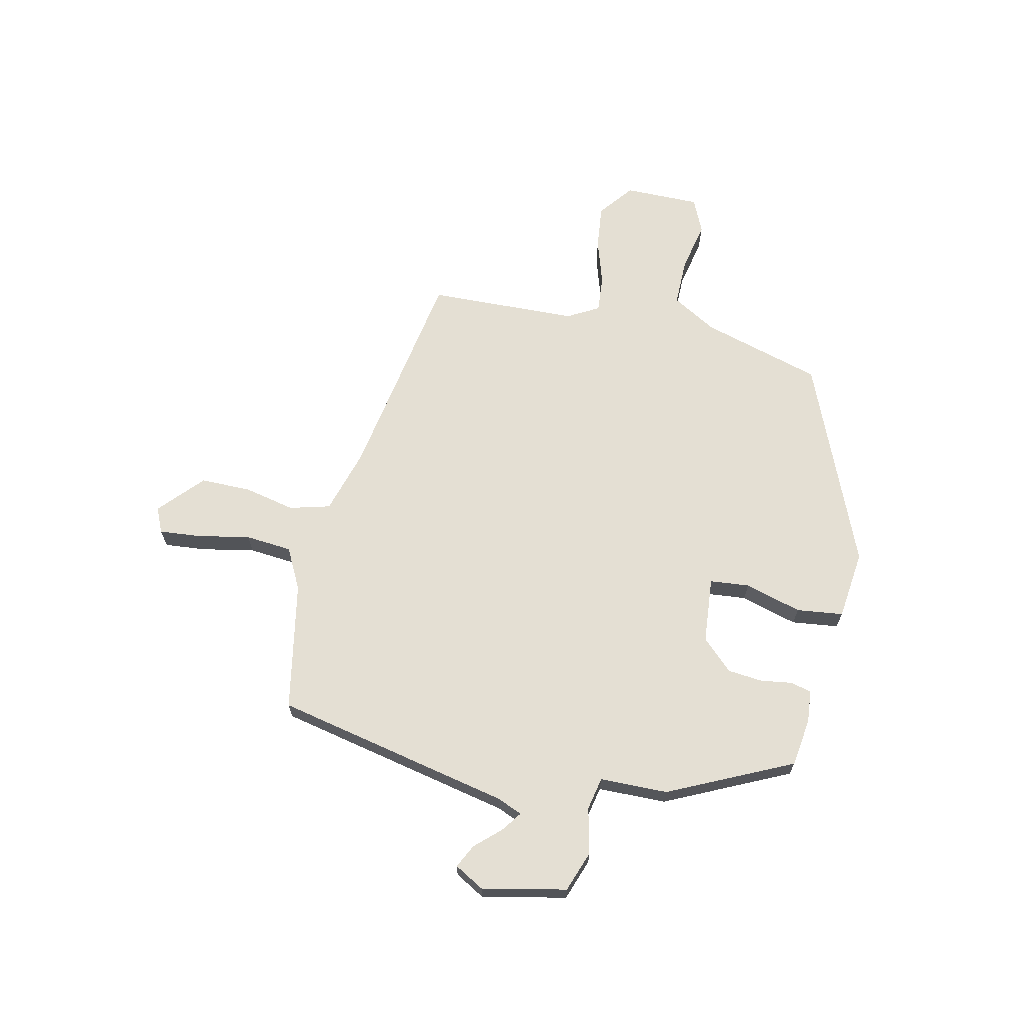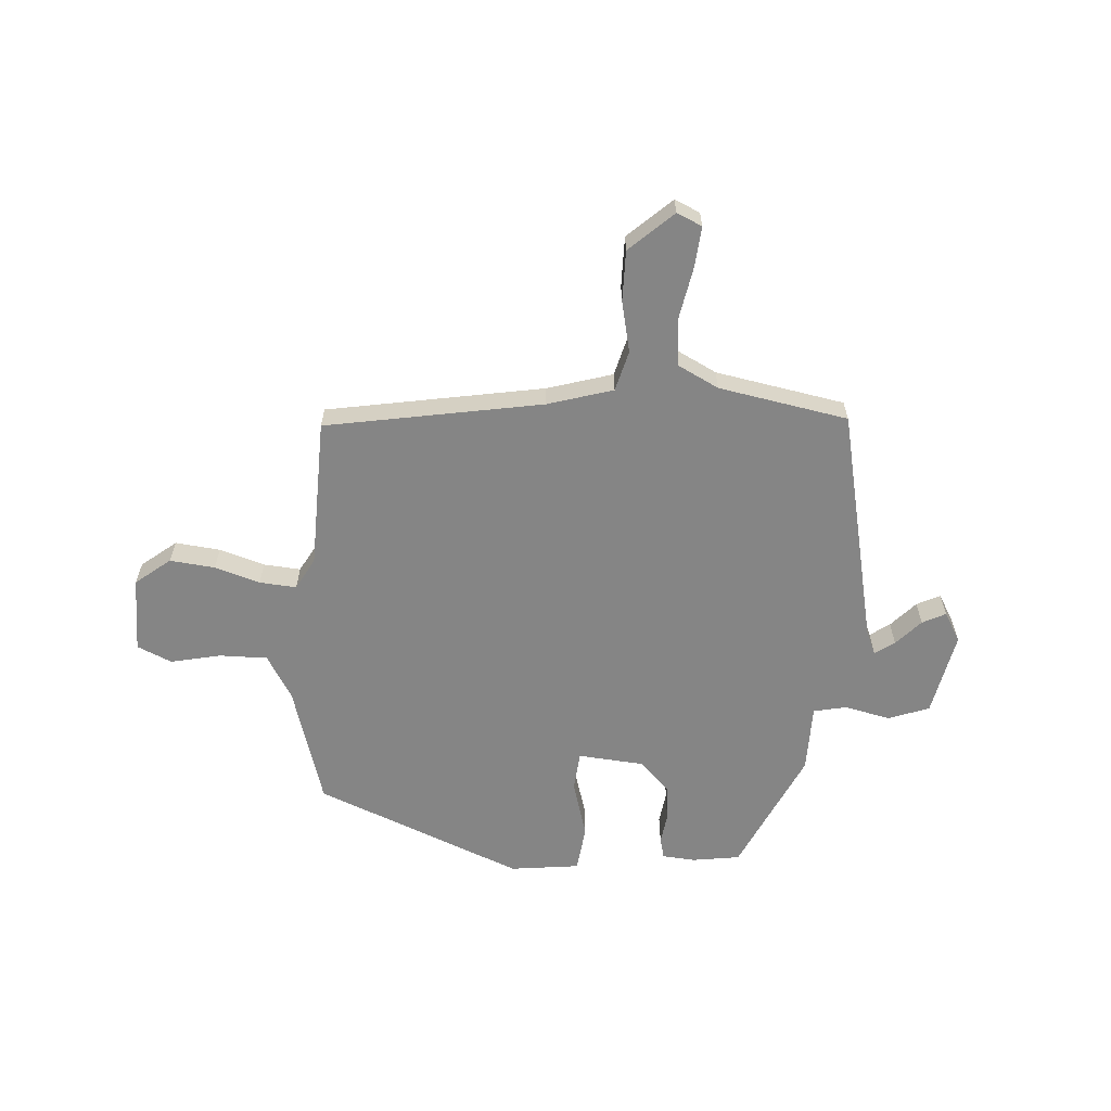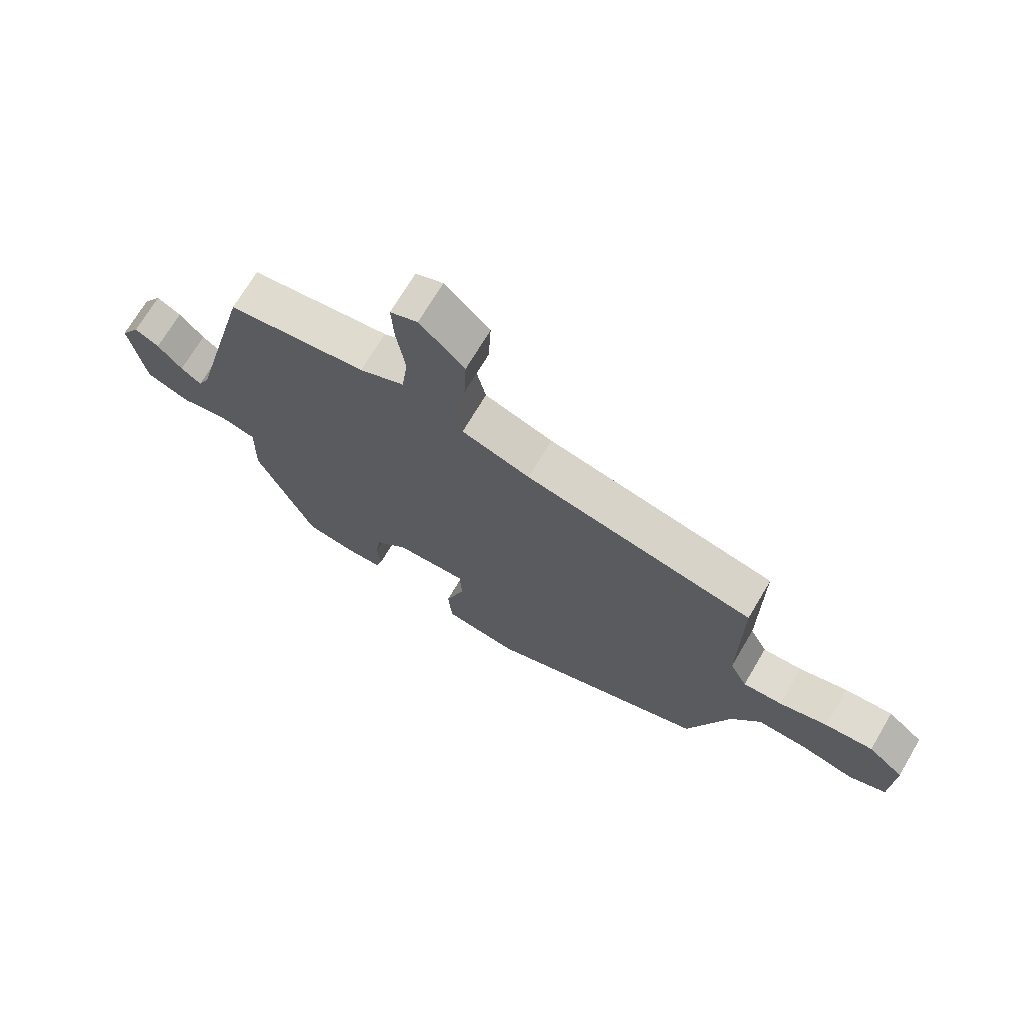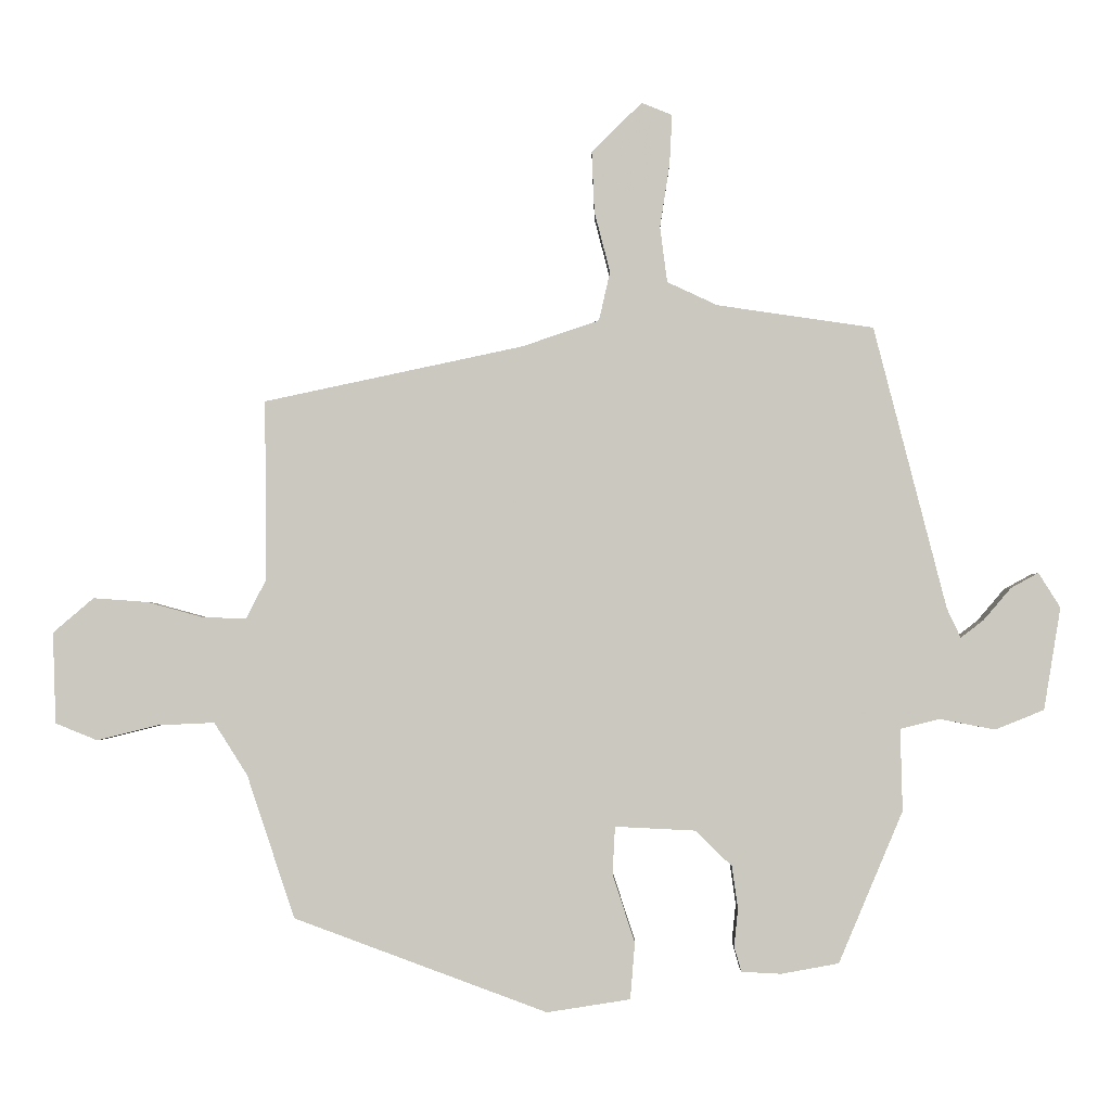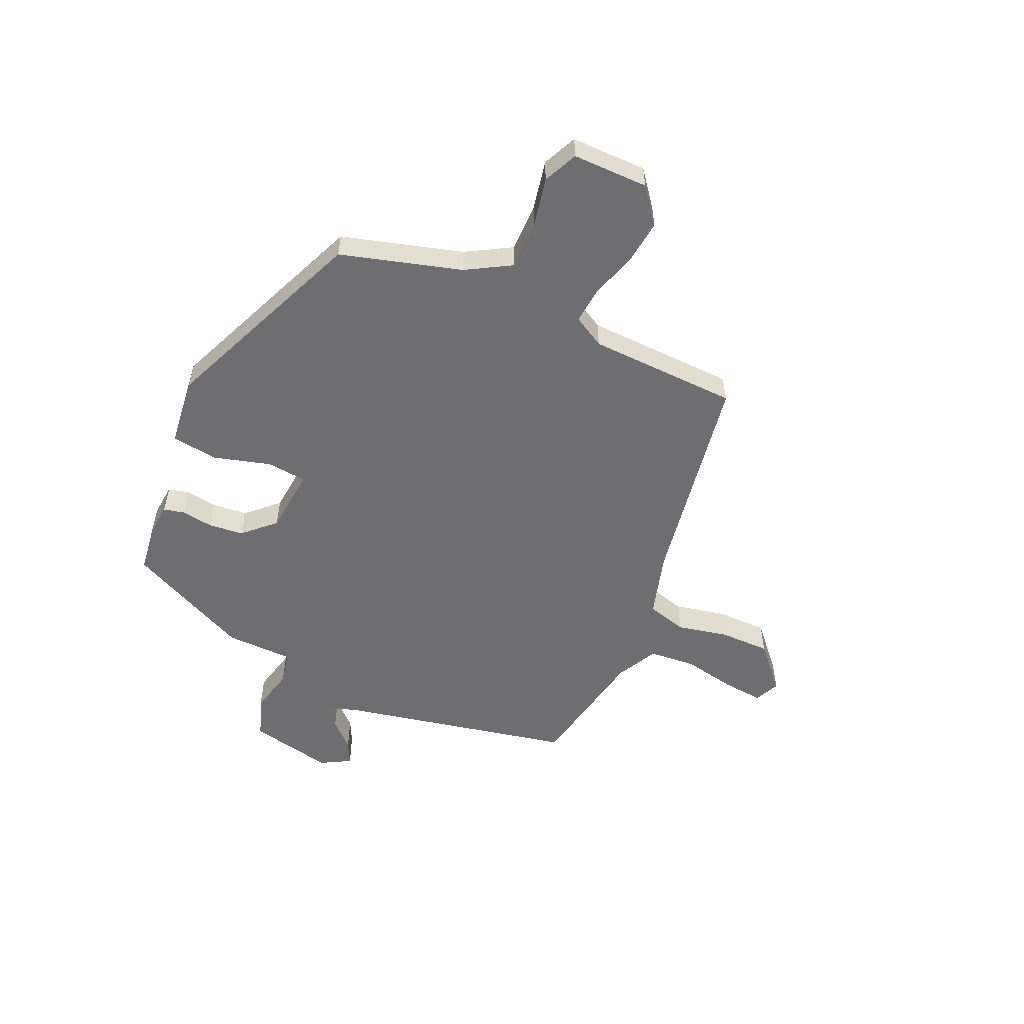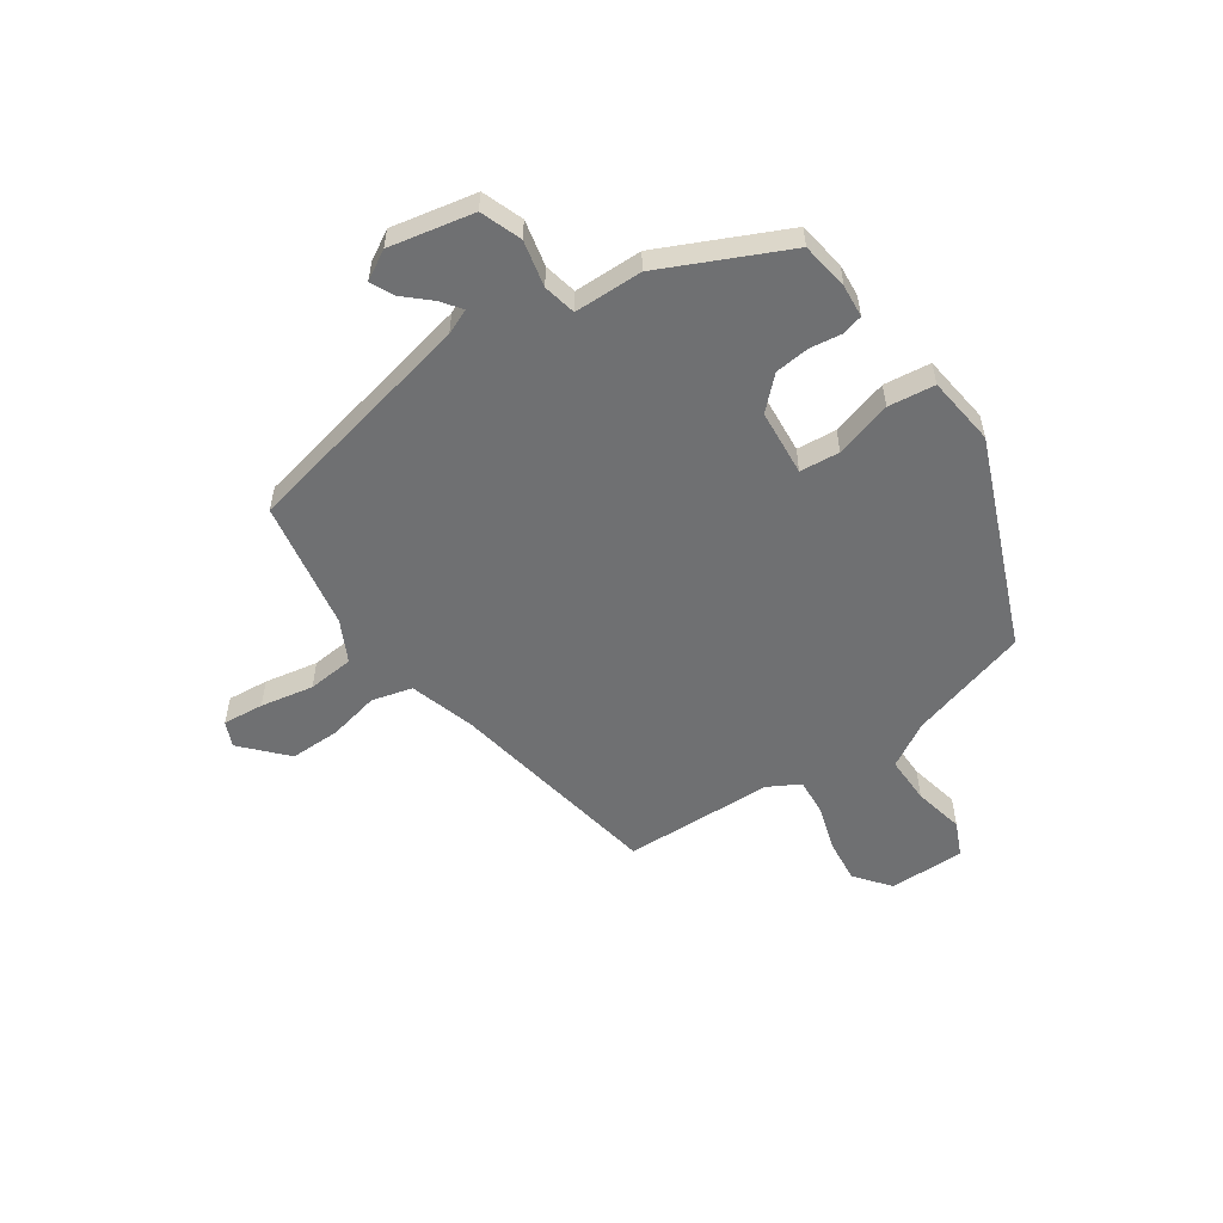
<metadata>
{"format":"obj","ext":"obj","renderer":"f3d","projection":"perspective","resolution":1024,"background":"white","views":[{"elev":66.8,"azim":100.2,"up":"+Y"},{"elev":-61.8,"azim":-6.0,"up":"+Y"},{"elev":70.6,"azim":-149.4,"up":"+Z"},{"elev":-2.3,"azim":1.0,"up":"+Z"},{"elev":-54.4,"azim":-116.6,"up":"+Y"},{"elev":-54.9,"azim":122.4,"up":"+Y"}]}
</metadata>
<code>
v 0.414 0.07 0.499
v 0.524 0.07 0.068
v 0.545 0.07 0.023
v 0.58 0.07 0.05
v 0.622 0.07 0.099
v 0.664 0.07 0.122
v 0.697 0.07 0.069
v 0.671 0.07 -0.087
v 0.597 0.07 -0.117
v 0.512 0.07 -0.101
v 0.452 0.07 -0.116
v 0.455 0.07 -0.241
v 0.357 0.07 -0.472
v 0.269 0.07 -0.488
v 0.209 0.07 -0.485
v 0.198 0.07 -0.447
v 0.204 0.07 -0.389
v 0.195 0.07 -0.325
v 0.139 0.07 -0.271
v 0.017 0.07 -0.265
v 0.013 0.07 -0.338
v 0.047 0.07 -0.441
v 0.04 0.07 -0.527
v -0.087 0.07 -0.547
v -0.473 0.07 -0.405
v -0.546 0.07 -0.187
v -0.597 0.07 -0.107
v -0.685 0.07 -0.111
v -0.777 0.07 -0.134
v -0.841 0.07 -0.108
v -0.846 0.07 0.031
v -0.784 0.07 0.084
v -0.701 0.07 0.078
v -0.617 0.07 0.055
v -0.549 0.07 0.052
v -0.519 0.07 0.111
v -0.521 0.07 0.387
v -0.125 0.07 0.471
v -0.007 0.07 0.511
v 0.01 0.07 0.586
v -0.014 0.07 0.679
v -0.018 0.07 0.772
v 0.059 0.07 0.848
v 0.106 0.07 0.829
v 0.102 0.07 0.753
v 0.087 0.07 0.655
v 0.098 0.07 0.57
v 0.175 0.07 0.534
v 0.414 0 0.499
v 0.524 0 0.068
v 0.545 0 0.023
v 0.58 0 0.05
v 0.622 0 0.099
v 0.664 0 0.122
v 0.697 0 0.069
v 0.671 0 -0.087
v 0.597 0 -0.117
v 0.512 0 -0.101
v 0.452 0 -0.116
v 0.455 0 -0.241
v 0.357 0 -0.472
v 0.269 0 -0.488
v 0.209 0 -0.485
v 0.198 0 -0.447
v 0.204 0 -0.389
v 0.195 0 -0.325
v 0.139 0 -0.271
v 0.017 0 -0.265
v 0.013 0 -0.338
v 0.047 0 -0.441
v 0.04 0 -0.527
v -0.087 0 -0.547
v -0.473 0 -0.405
v -0.546 0 -0.187
v -0.597 0 -0.107
v -0.685 0 -0.111
v -0.777 0 -0.134
v -0.841 0 -0.108
v -0.846 0 0.031
v -0.784 0 0.084
v -0.701 0 0.078
v -0.617 0 0.055
v -0.549 0 0.052
v -0.519 0 0.111
v -0.521 0 0.387
v -0.125 0 0.471
v -0.007 0 0.511
v 0.01 0 0.586
v -0.014 0 0.679
v -0.018 0 0.772
v 0.059 0 0.848
v 0.106 0 0.829
v 0.102 0 0.753
v 0.087 0 0.655
v 0.098 0 0.57
v 0.175 0 0.534
f 44 45 46
f 43 44 46
f 42 43 46
f 41 42 46
f 40 41 46
f 39 40 46 47
f 36 37 38
f 35 36 38 39
f 32 33 34
f 31 32 34
f 30 31 34
f 29 30 34
f 28 29 34
f 27 28 34 35
f 39 47 48
f 35 39 48
f 27 35 48
f 26 27 48
f 24 25 26
f 23 24 26
f 22 23 26
f 21 22 26
f 15 16 17
f 14 15 17
f 13 14 17
f 12 13 17
f 11 12 17
f 11 17 18
f 8 9 10
f 7 8 10
f 6 7 10
f 5 6 10
f 4 5 10
f 3 4 10 11
f 11 18 19
f 3 11 19
f 2 3 19
f 2 19 20
f 1 2 20
f 48 1 20
f 26 48 20
f 20 21 26
f 94 93 92
f 94 92 91
f 94 91 90
f 94 90 89
f 94 89 88
f 95 94 88 87
f 86 85 84
f 87 86 84 83
f 82 81 80
f 82 80 79
f 82 79 78
f 82 78 77
f 82 77 76
f 83 82 76 75
f 96 95 87
f 96 87 83
f 96 83 75
f 96 75 74
f 74 73 72
f 74 72 71
f 74 71 70
f 74 70 69
f 65 64 63
f 65 63 62
f 65 62 61
f 65 61 60
f 65 60 59
f 66 65 59
f 58 57 56
f 58 56 55
f 58 55 54
f 58 54 53
f 58 53 52
f 59 58 52 51
f 67 66 59
f 67 59 51
f 67 51 50
f 68 67 50
f 68 50 49
f 68 49 96
f 68 96 74
f 74 69 68
f 1 49 50 2
f 2 50 51 3
f 3 51 52 4
f 4 52 53 5
f 5 53 54 6
f 6 54 55 7
f 7 55 56 8
f 8 56 57 9
f 9 57 58 10
f 10 58 59 11
f 11 59 60 12
f 12 60 61 13
f 13 61 62 14
f 14 62 63 15
f 15 63 64 16
f 16 64 65 17
f 17 65 66 18
f 18 66 67 19
f 19 67 68 20
f 20 68 69 21
f 21 69 70 22
f 22 70 71 23
f 23 71 72 24
f 24 72 73 25
f 25 73 74 26
f 26 74 75 27
f 27 75 76 28
f 28 76 77 29
f 29 77 78 30
f 30 78 79 31
f 31 79 80 32
f 32 80 81 33
f 33 81 82 34
f 34 82 83 35
f 35 83 84 36
f 36 84 85 37
f 37 85 86 38
f 38 86 87 39
f 39 87 88 40
f 40 88 89 41
f 41 89 90 42
f 42 90 91 43
f 43 91 92 44
f 44 92 93 45
f 45 93 94 46
f 46 94 95 47
f 47 95 96 48
f 48 96 49 1

</code>
